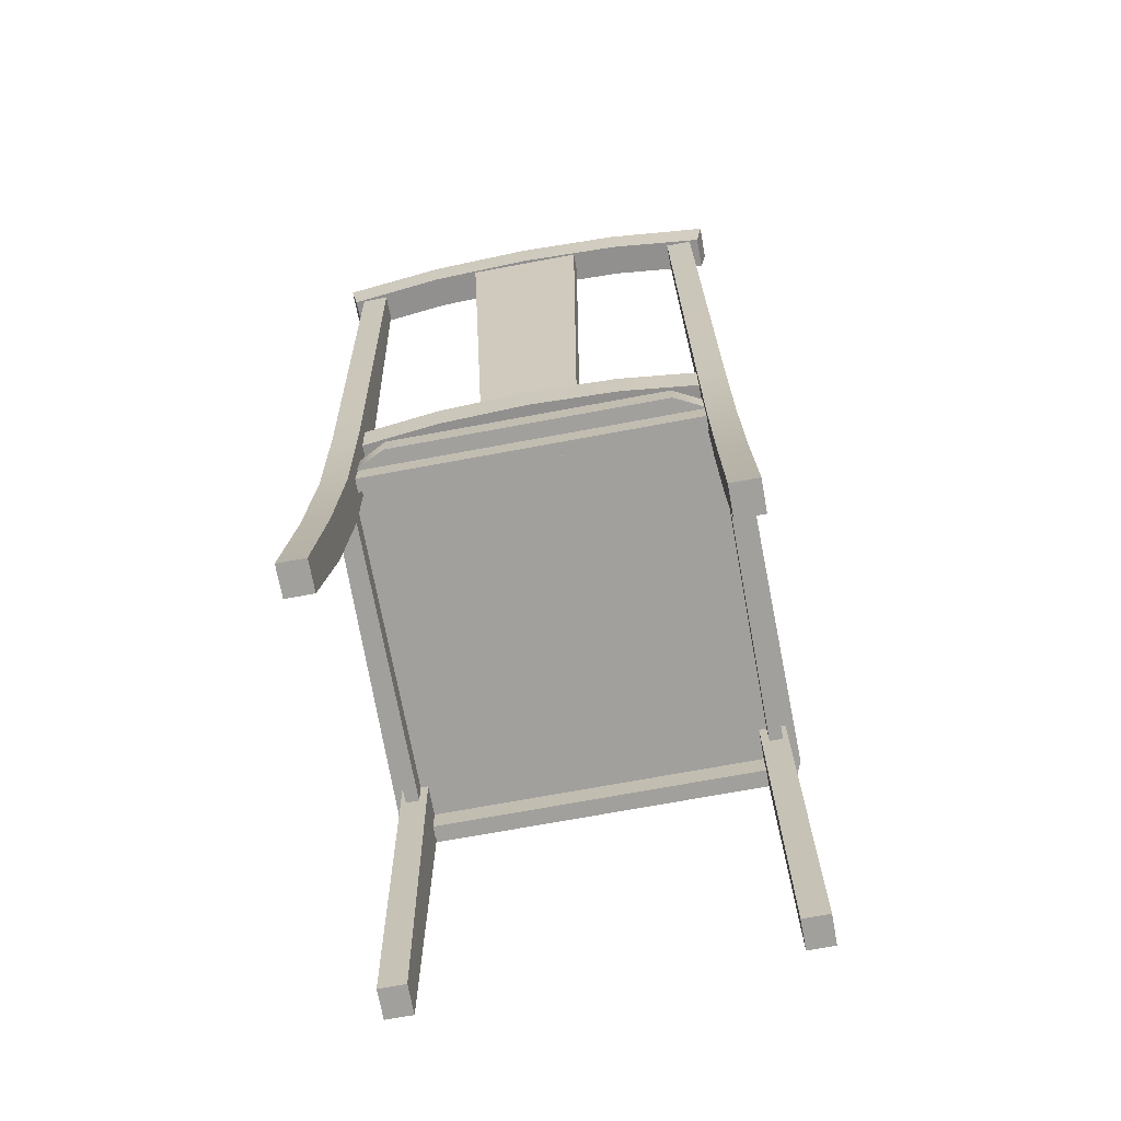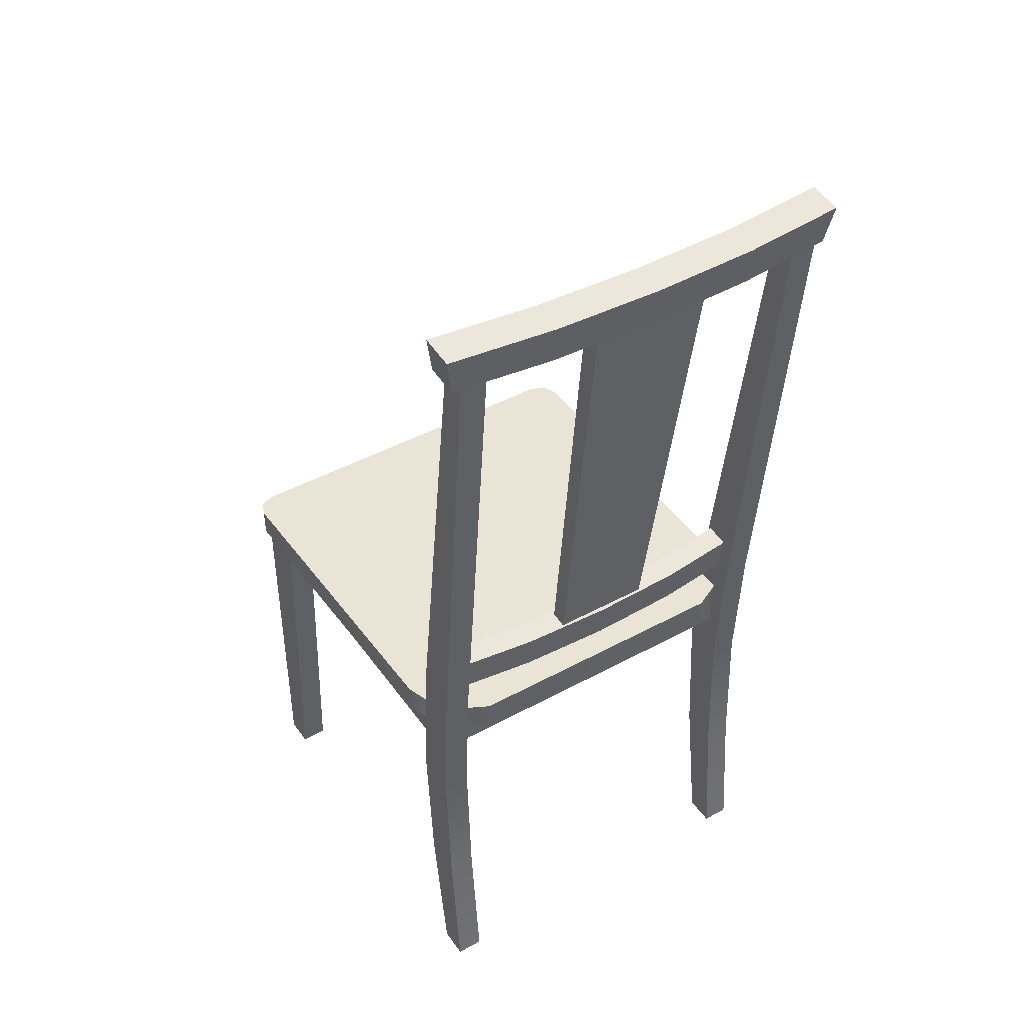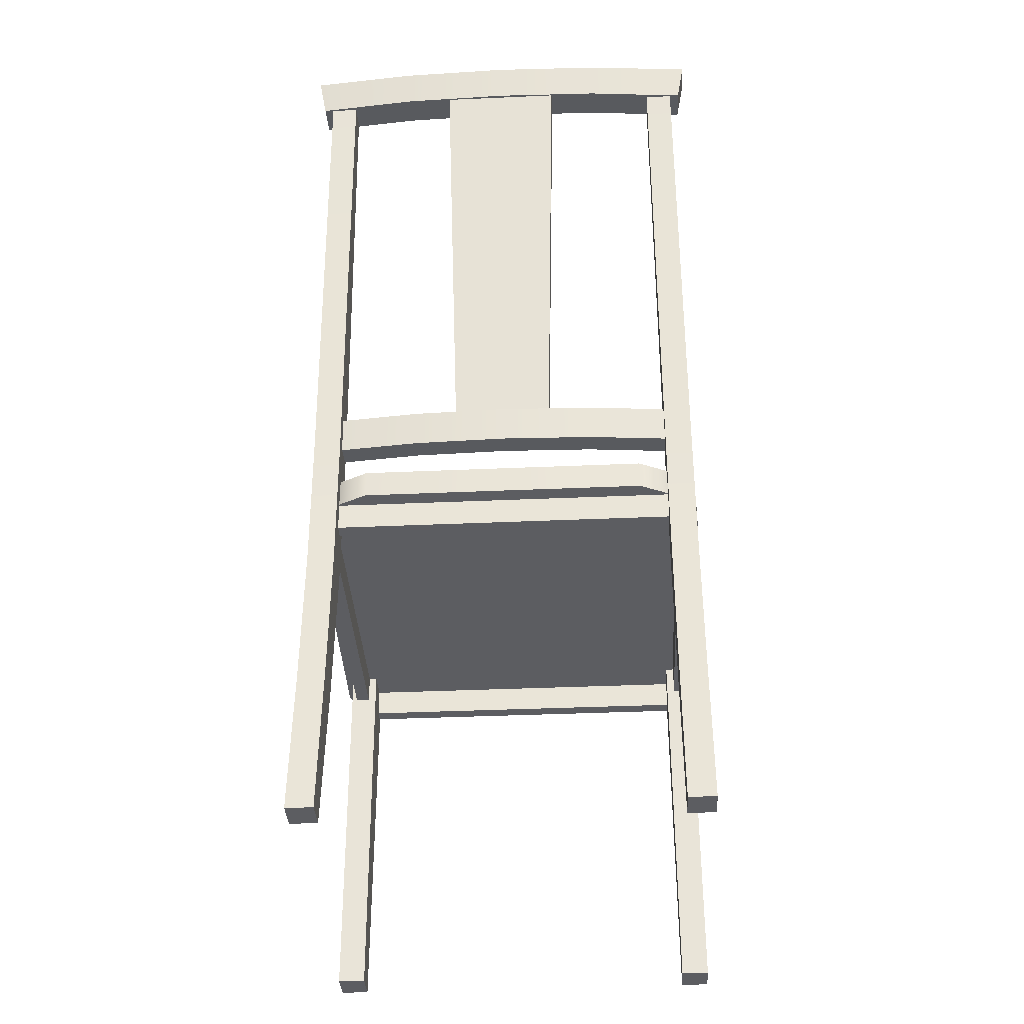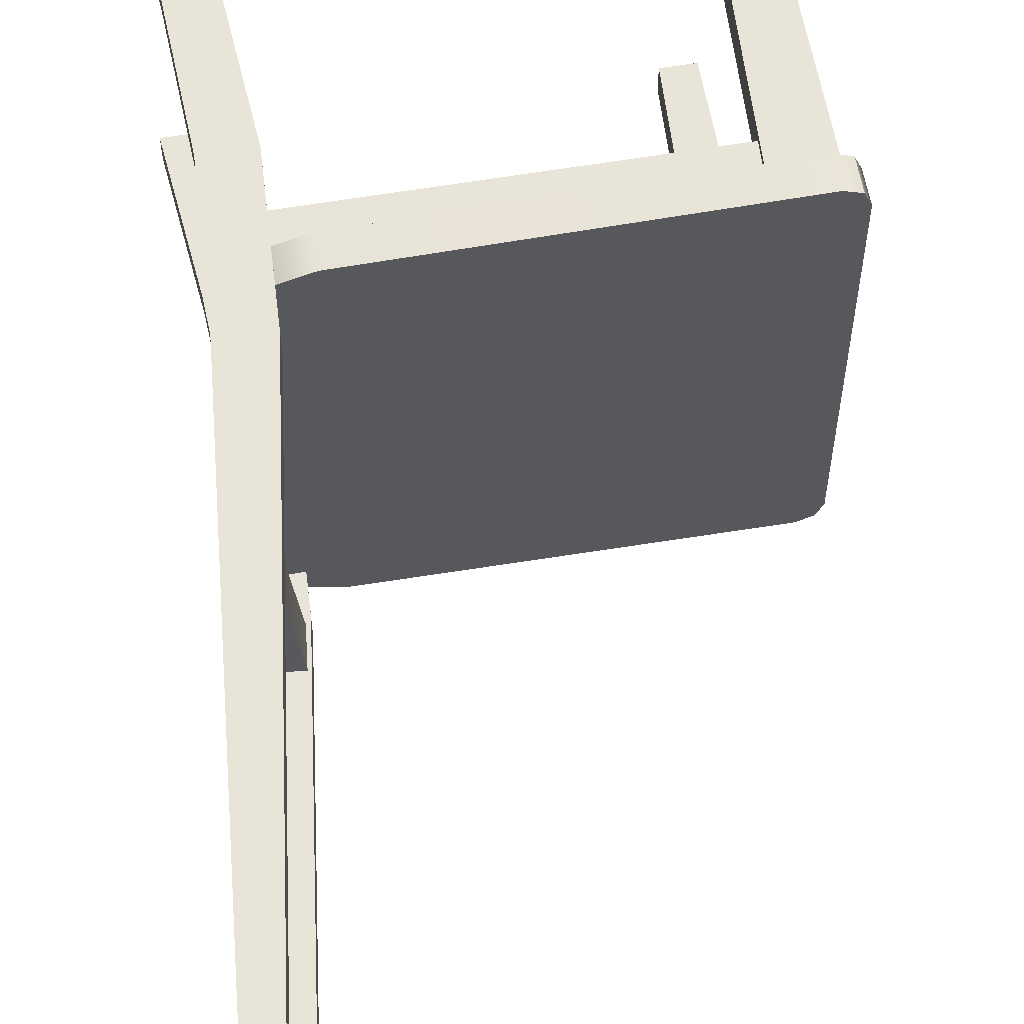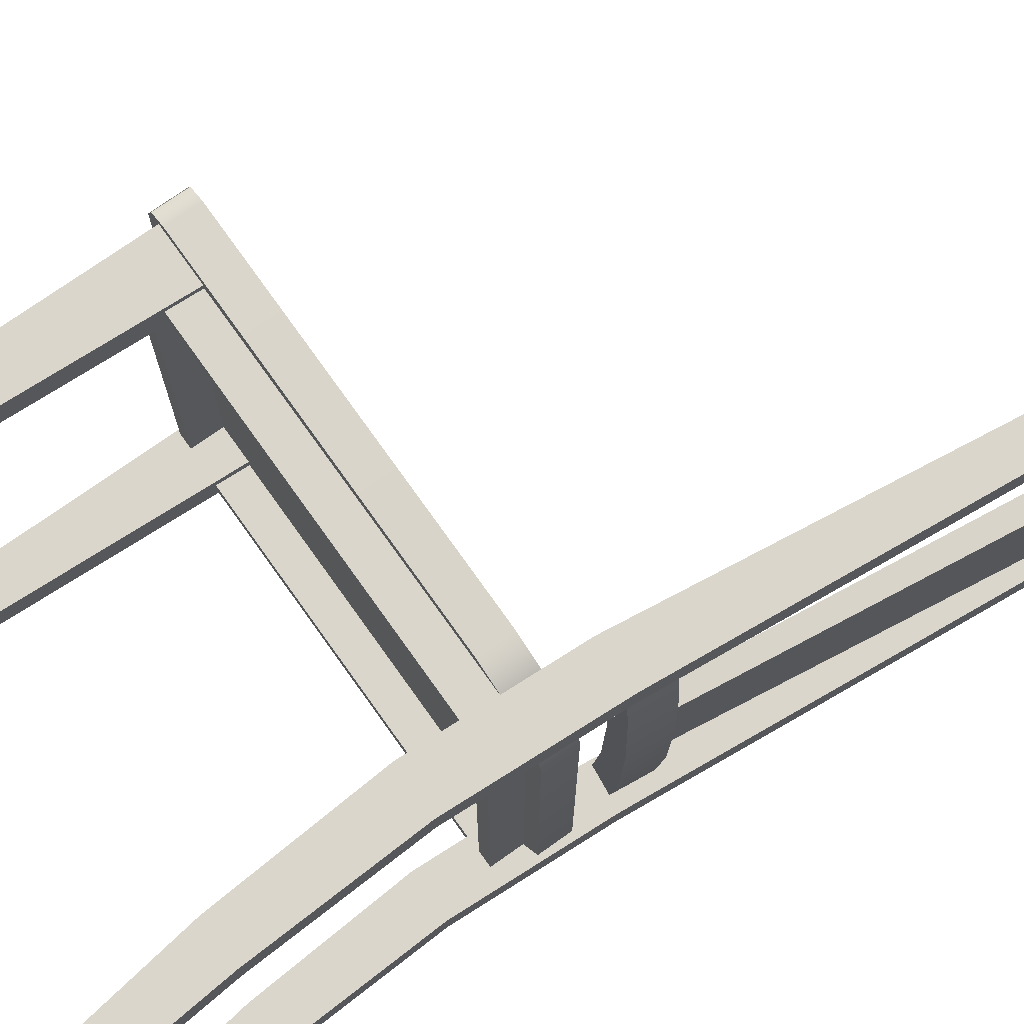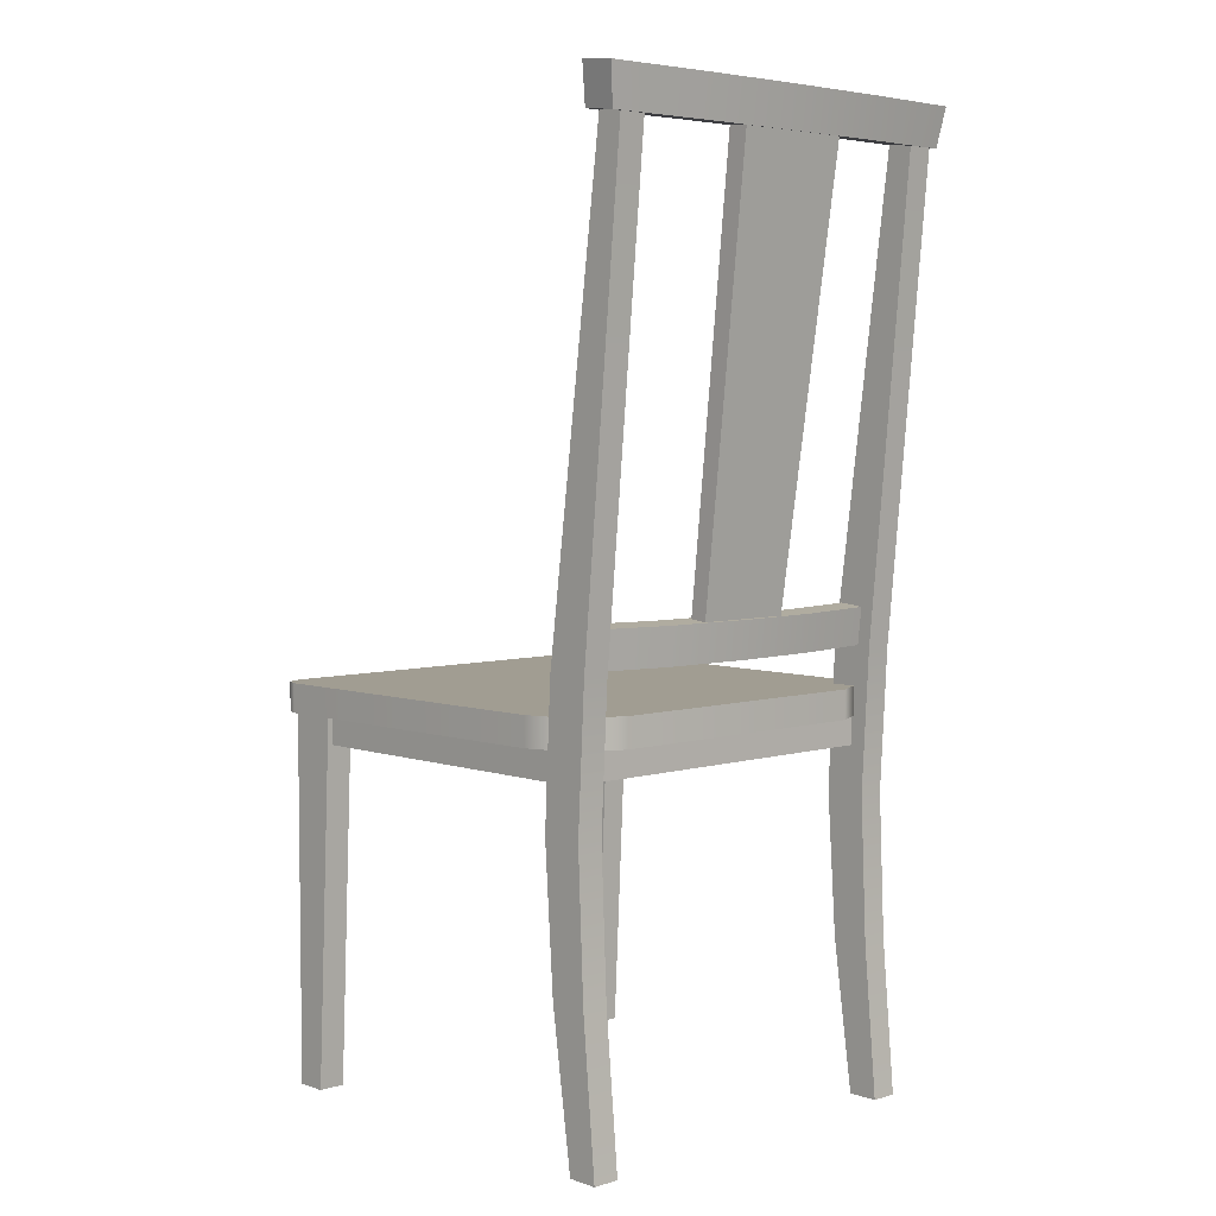
<metadata>
{"format":"obj","ext":"obj","renderer":"f3d","projection":"perspective","resolution":1024,"background":"white","views":[{"elev":-71.7,"azim":-79.5,"up":"+Z"},{"elev":43.6,"azim":-122.7,"up":"+Z"},{"elev":-36.7,"azim":-86.7,"up":"+Z"},{"elev":59.8,"azim":-9.9,"up":"+Y"},{"elev":73.8,"azim":-125.4,"up":"+Y"},{"elev":4.8,"azim":-133.3,"up":"+Z"}]}
</metadata>
<code>
o chair_01
v 0.1935 -0.1741 0.3453
v 0.1935 0.1741 0.3453
v 0.1935 0.1741 0.3725
v 0.1935 -0.1741 0.3725
v -0.1989 0.1328 0.3453
v -0.1989 -0.1328 0.3453
v -0.1989 -0.1328 0.3725
v -0.1989 0.1328 0.3725
v 0.1741 0.1935 0.3453
v -0.1355 0.1889 0.3453
v -0.1355 0.1889 0.3725
v 0.1741 0.1935 0.3725
v -0.1355 -0.1889 0.3453
v 0.1741 -0.1935 0.3453
v 0.1741 -0.1935 0.3725
v -0.1355 -0.1889 0.3725
v -0.1857 0.1591 0.3725
v -0.1857 0.1591 0.3453
v -0.1645 0.1796 0.3725
v -0.1645 0.1796 0.3453
v -0.1645 -0.1796 0.3725
v -0.1645 -0.1796 0.3453
v -0.1857 -0.1591 0.3725
v -0.1857 -0.1591 0.3453
v 0.1878 0.1878 0.3453
v 0.1878 0.1878 0.3725
v 0.1878 -0.1878 0.3453
v 0.1878 -0.1878 0.3725
v -0.1656 -0.1596 0.1413
v -0.1565 -0.1596 0.2757
v -0.1565 -0.1848 0.2757
v -0.1656 -0.1848 0.1413
v -0.2017 -0.1848 0.1413
v -0.1959 -0.1848 0.2757
v -0.1959 -0.1596 0.2757
v -0.2017 -0.1596 0.1413
v -0.1859 -0.1848 0
v -0.2147 -0.1848 0
v -0.2147 -0.1596 0
v -0.1859 -0.1596 0
v -0.203 -0.1596 0.407
v -0.163 -0.1596 0.407
v -0.163 -0.1848 0.407
v -0.203 -0.1848 0.407
v -0.2455 -0.1596 0.8575
v -0.2219 -0.1596 0.8575
v -0.2219 -0.1848 0.8575
v -0.2455 -0.1848 0.8575
v 0.1805 -0.1596 -0
v 0.1805 -0.1596 0.347
v 0.1805 -0.1848 0.347
v 0.1805 -0.1848 -0
v 0.1518 -0.1848 -0
v 0.1343 -0.1848 0.347
v 0.1343 -0.1596 0.347
v 0.1518 -0.1596 -0
v 0.1379 -0.1798 0.3188
v -0.1642 -0.1798 0.3188
v -0.1642 -0.1668 0.3188
v 0.1379 -0.1668 0.3188
v 0.1379 -0.1798 0.3475
v -0.1642 -0.1798 0.3475
v 0.1379 -0.1668 0.3475
v -0.1642 -0.1668 0.3475
v -0.25 0.2002 0.8808
v -0.2592 0.1001 0.8798
v -0.2273 0.1001 0.8832
v -0.2181 0.2002 0.8842
v -0.2448 0.1936 0.8444
v -0.254 0.1001 0.8434
v -0.2141 0.1936 0.8478
v -0.2233 0.1001 0.8468
v -0.2233 -0.1001 0.8468
v -0.2273 -0.1001 0.8832
v -0.2181 -0.2002 0.8842
v -0.2141 -0.1936 0.8478
v -0.2448 -0.1936 0.8444
v -0.254 -0.1001 0.8434
v -0.25 -0.2002 0.8808
v -0.2592 -0.1001 0.8798
v -0.2261 0 0.8465
v -0.2301 0 0.8829
v -0.2568 0 0.8431
v -0.2619 0 0.8795
v 0.1379 0.1669 0.3188
v -0.1642 0.1669 0.3188
v -0.1642 0.1798 0.3188
v 0.1379 0.1798 0.3188
v 0.1379 0.1669 0.3475
v -0.1642 0.1669 0.3475
v 0.1379 0.1798 0.3475
v -0.1642 0.1798 0.3475
v -0.1923 0.1714 0.4439
v -0.2016 0.0857 0.4429
v -0.1789 0.0857 0.4453
v -0.1697 0.1714 0.4463
v -0.1886 0.1714 0.4095
v -0.1978 0.0857 0.4085
v -0.1659 0.1714 0.412
v -0.1751 0.0857 0.411
v -0.1751 -0.0857 0.411
v -0.1789 -0.0857 0.4453
v -0.1697 -0.1714 0.4463
v -0.1659 -0.1714 0.412
v -0.1886 -0.1714 0.4095
v -0.1978 -0.0857 0.4085
v -0.1923 -0.1714 0.4439
v -0.2016 -0.0857 0.4429
v -0.1779 0 0.4107
v -0.1816 0 0.445
v -0.2006 0 0.4082
v -0.2043 0 0.4426
v 0.1645 -0.1723 0.3188
v 0.1645 0.1723 0.3188
v 0.1775 0.1723 0.3188
v 0.1775 -0.1723 0.3188
v 0.1645 -0.1723 0.3475
v 0.1645 0.1723 0.3475
v 0.1775 -0.1723 0.3475
v 0.1775 0.1723 0.3475
v -0.1707 0.1622 0.3188
v -0.1707 -0.1622 0.3188
v -0.1837 -0.1622 0.3188
v -0.1837 0.1622 0.3188
v -0.1707 0.1622 0.3475
v -0.1707 -0.1622 0.3475
v -0.1837 0.1622 0.3475
v -0.1837 -0.1622 0.3475
v -0.1656 0.1848 0.1413
v -0.1565 0.1848 0.2757
v -0.1565 0.1596 0.2757
v -0.1656 0.1596 0.1413
v -0.2017 0.1596 0.1413
v -0.1959 0.1596 0.2757
v -0.1959 0.1848 0.2757
v -0.2017 0.1848 0.1413
v -0.1859 0.1596 0
v -0.2147 0.1596 0
v -0.2147 0.1848 0
v -0.1859 0.1848 0
v -0.203 0.1848 0.407
v -0.163 0.1848 0.407
v -0.163 0.1596 0.407
v -0.203 0.1596 0.407
v -0.2455 0.1848 0.8575
v -0.2219 0.1848 0.8575
v -0.2219 0.1596 0.8575
v -0.2455 0.1596 0.8575
v 0.1805 0.1848 -0
v 0.1805 0.1848 0.347
v 0.1805 0.1596 0.347
v 0.1805 0.1596 -0
v 0.1518 0.1596 -0
v 0.1343 0.1596 0.347
v 0.1343 0.1848 0.347
v 0.1518 0.1848 -0
v -0.2004 0.04617 0.4422
v -0.2545 0.05596 0.8492
v -0.236 0.05596 0.8492
v -0.1842 0.04617 0.4423
v -0.236 -0.05596 0.8492
v -0.1842 -0.04617 0.4423
v -0.2545 -0.05596 0.8492
v -0.2004 -0.04617 0.4422
f 1 2 3
f 3 4 1
f 5 6 7
f 7 8 5
f 9 10 11
f 11 12 9
f 13 14 15
f 15 16 13
f 5 8 17
f 17 18 5
f 18 17 19
f 19 20 18
f 20 19 11
f 11 10 20
f 13 16 21
f 21 22 13
f 22 21 23
f 23 24 22
f 24 23 7
f 7 6 24
f 3 2 25
f 25 26 3
f 26 25 9
f 9 12 26
f 15 14 27
f 27 28 15
f 28 27 1
f 1 4 28
f 20 10 13
f 13 22 20
f 15 28 26
f 26 12 15
f 16 15 12
f 12 11 16
f 26 28 4
f 4 3 26
f 23 21 19
f 19 17 23
f 21 16 11
f 11 19 21
f 7 23 17
f 17 8 7
f 9 14 13
f 13 10 9
f 5 18 24
f 24 6 5
f 18 20 22
f 22 24 18
f 1 27 25
f 25 2 1
f 27 14 9
f 9 25 27
f 29 30 31
f 31 32 29
f 33 34 35
f 35 36 33
f 37 38 39
f 39 40 37
f 36 35 30
f 30 29 36
f 34 33 32
f 32 31 34
f 39 36 29
f 29 40 39
f 38 33 36
f 36 39 38
f 38 37 32
f 32 33 38
f 40 29 32
f 32 37 40
f 35 41 42
f 42 30 35
f 30 42 43
f 43 31 30
f 44 34 31
f 31 43 44
f 34 44 41
f 41 35 34
f 41 45 46
f 46 42 41
f 42 46 47
f 47 43 42
f 48 44 43
f 43 47 48
f 44 48 45
f 45 41 44
f 49 50 51
f 51 52 49
f 53 54 55
f 55 56 53
f 52 53 56
f 56 49 52
f 56 55 50
f 50 49 56
f 53 52 51
f 51 54 53
f 57 58 59
f 59 60 57
f 61 62 58
f 58 57 61
f 63 60 59
f 59 64 63
f 65 66 67
f 67 68 65
f 69 70 66
f 66 65 69
f 71 68 67
f 67 72 71
f 72 70 69
f 69 71 72
f 73 74 75
f 75 76 73
f 76 77 78
f 78 73 76
f 78 77 79
f 79 80 78
f 80 79 75
f 75 74 80
f 81 82 74
f 74 73 81
f 73 78 83
f 83 81 73
f 83 78 80
f 80 84 83
f 84 80 74
f 74 82 84
f 72 67 82
f 82 81 72
f 81 83 70
f 70 72 81
f 70 83 84
f 84 66 70
f 66 84 82
f 82 67 66
f 69 65 68
f 68 71 69
f 76 75 79
f 79 77 76
f 85 86 87
f 87 88 85
f 89 90 86
f 86 85 89
f 91 88 87
f 87 92 91
f 93 94 95
f 95 96 93
f 97 98 94
f 94 93 97
f 99 96 95
f 95 100 99
f 100 98 97
f 97 99 100
f 101 102 103
f 103 104 101
f 104 105 106
f 106 101 104
f 106 105 107
f 107 108 106
f 108 107 103
f 103 102 108
f 109 110 102
f 102 101 109
f 101 106 111
f 111 109 101
f 111 106 108
f 108 112 111
f 112 108 102
f 102 110 112
f 100 95 110
f 110 109 100
f 109 111 98
f 98 100 109
f 98 111 112
f 112 94 98
f 94 112 110
f 110 95 94
f 113 114 115
f 115 116 113
f 117 118 114
f 114 113 117
f 119 116 115
f 115 120 119
f 121 122 123
f 123 124 121
f 125 126 122
f 122 121 125
f 127 124 123
f 123 128 127
f 129 130 131
f 131 132 129
f 133 134 135
f 135 136 133
f 137 138 139
f 139 140 137
f 136 135 130
f 130 129 136
f 134 133 132
f 132 131 134
f 139 136 129
f 129 140 139
f 138 133 136
f 136 139 138
f 138 137 132
f 132 133 138
f 140 129 132
f 132 137 140
f 135 141 142
f 142 130 135
f 130 142 143
f 143 131 130
f 144 134 131
f 131 143 144
f 134 144 141
f 141 135 134
f 141 145 146
f 146 142 141
f 142 146 147
f 147 143 142
f 148 144 143
f 143 147 148
f 144 148 145
f 145 141 144
f 149 150 151
f 151 152 149
f 153 154 155
f 155 156 153
f 152 153 156
f 156 149 152
f 156 155 150
f 150 149 156
f 153 152 151
f 151 154 153
f 157 158 159
f 159 160 157
f 160 159 161
f 161 162 160
f 163 164 162
f 162 161 163
f 164 163 158
f 158 157 164

</code>
